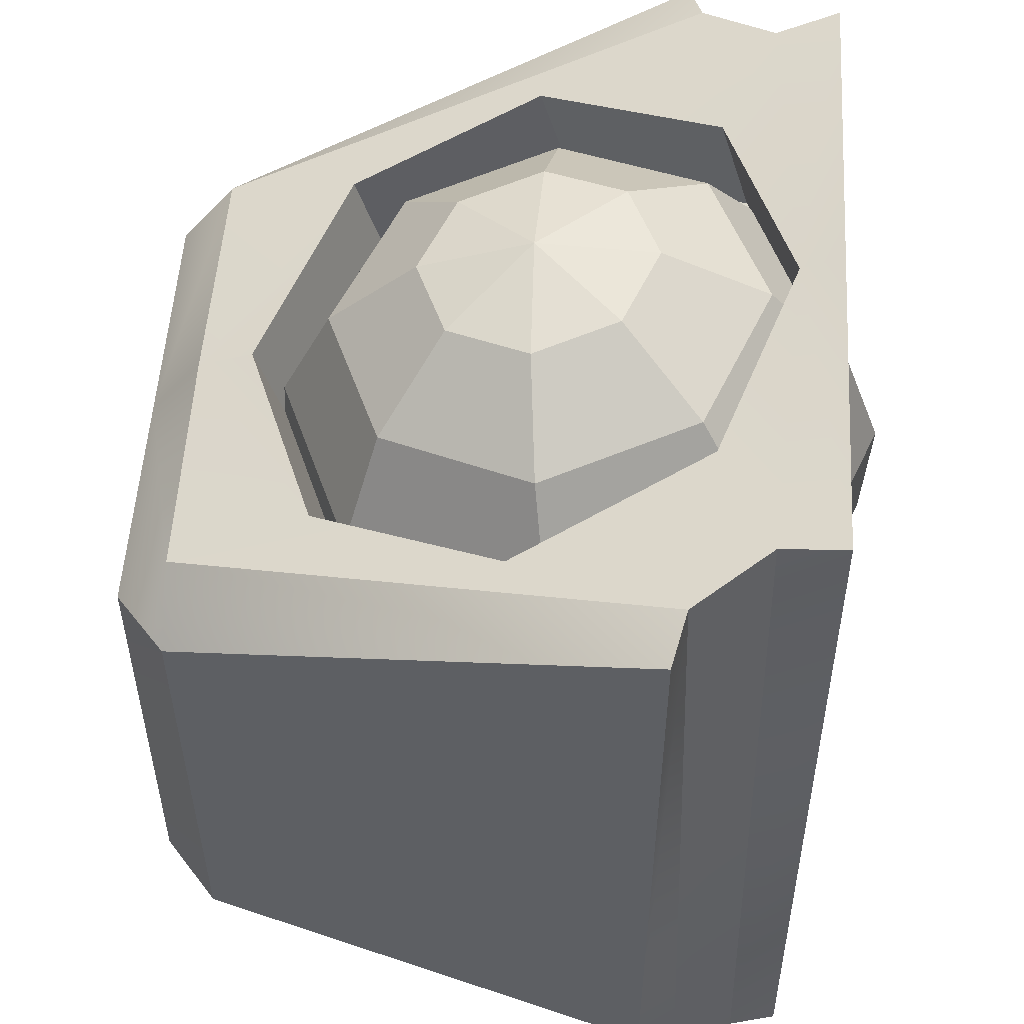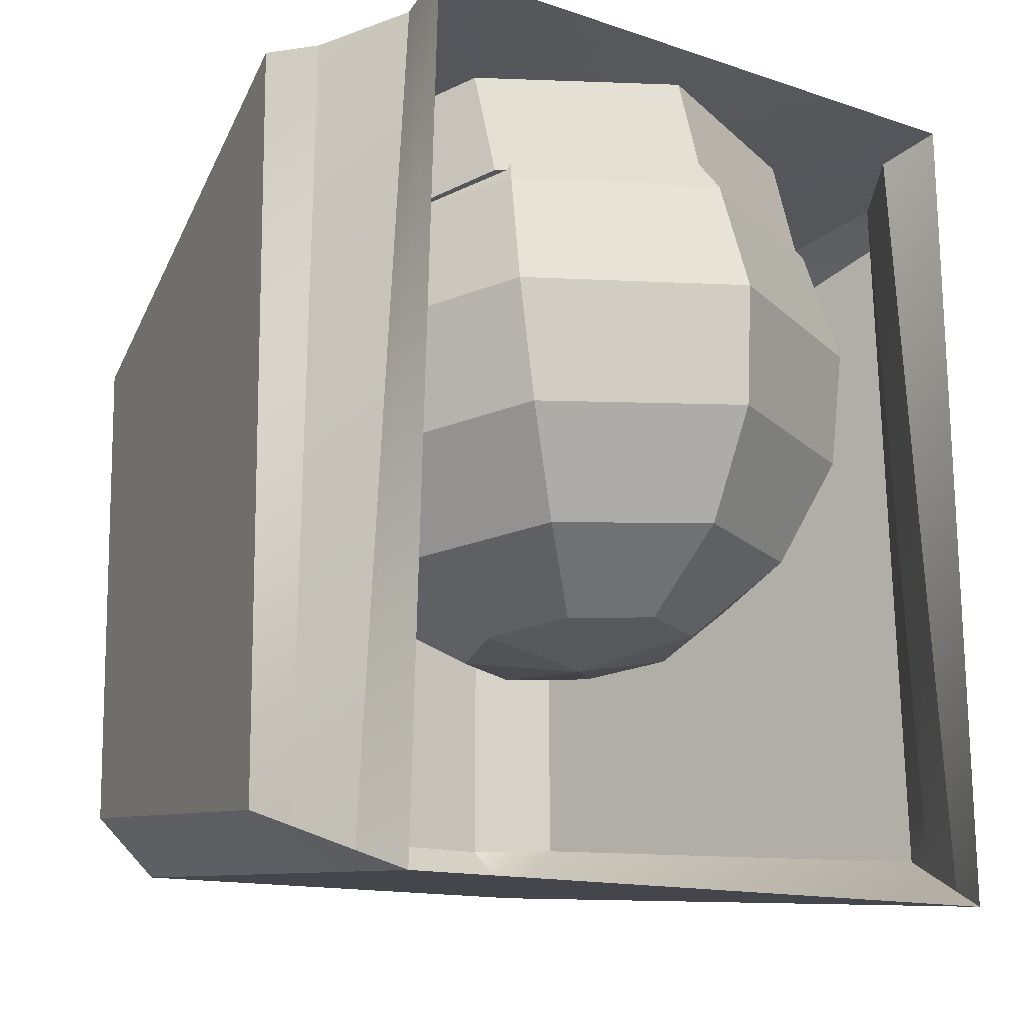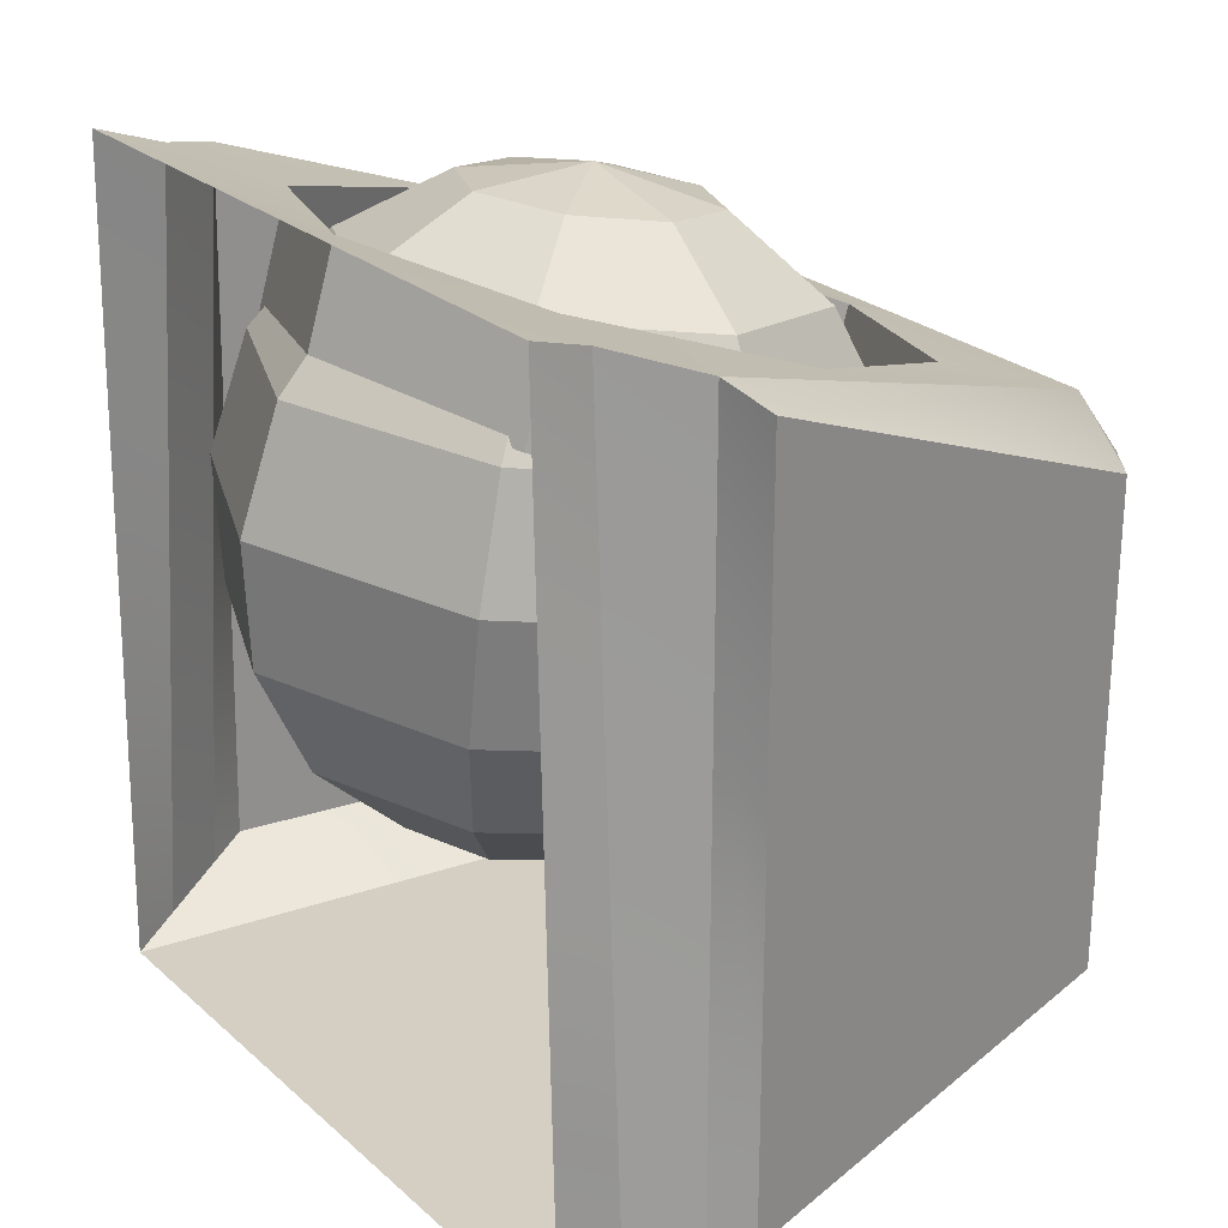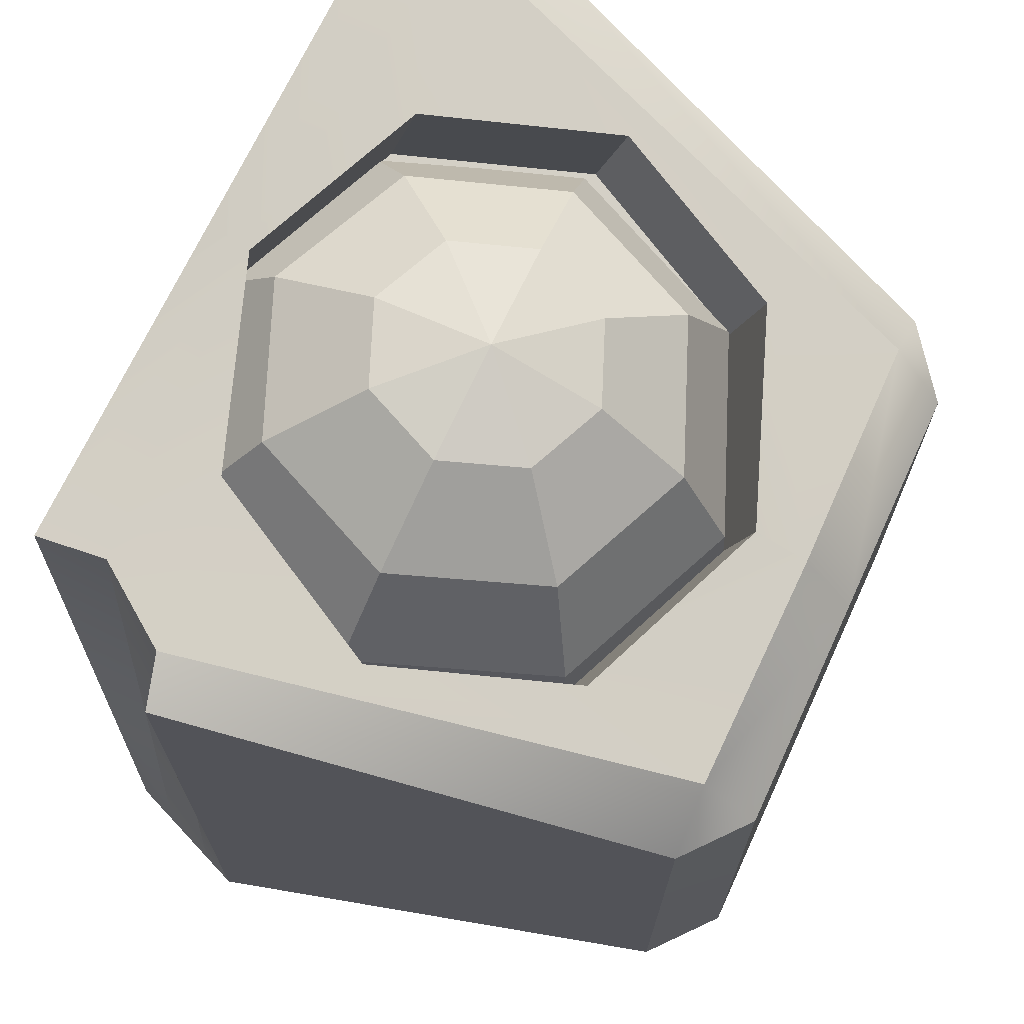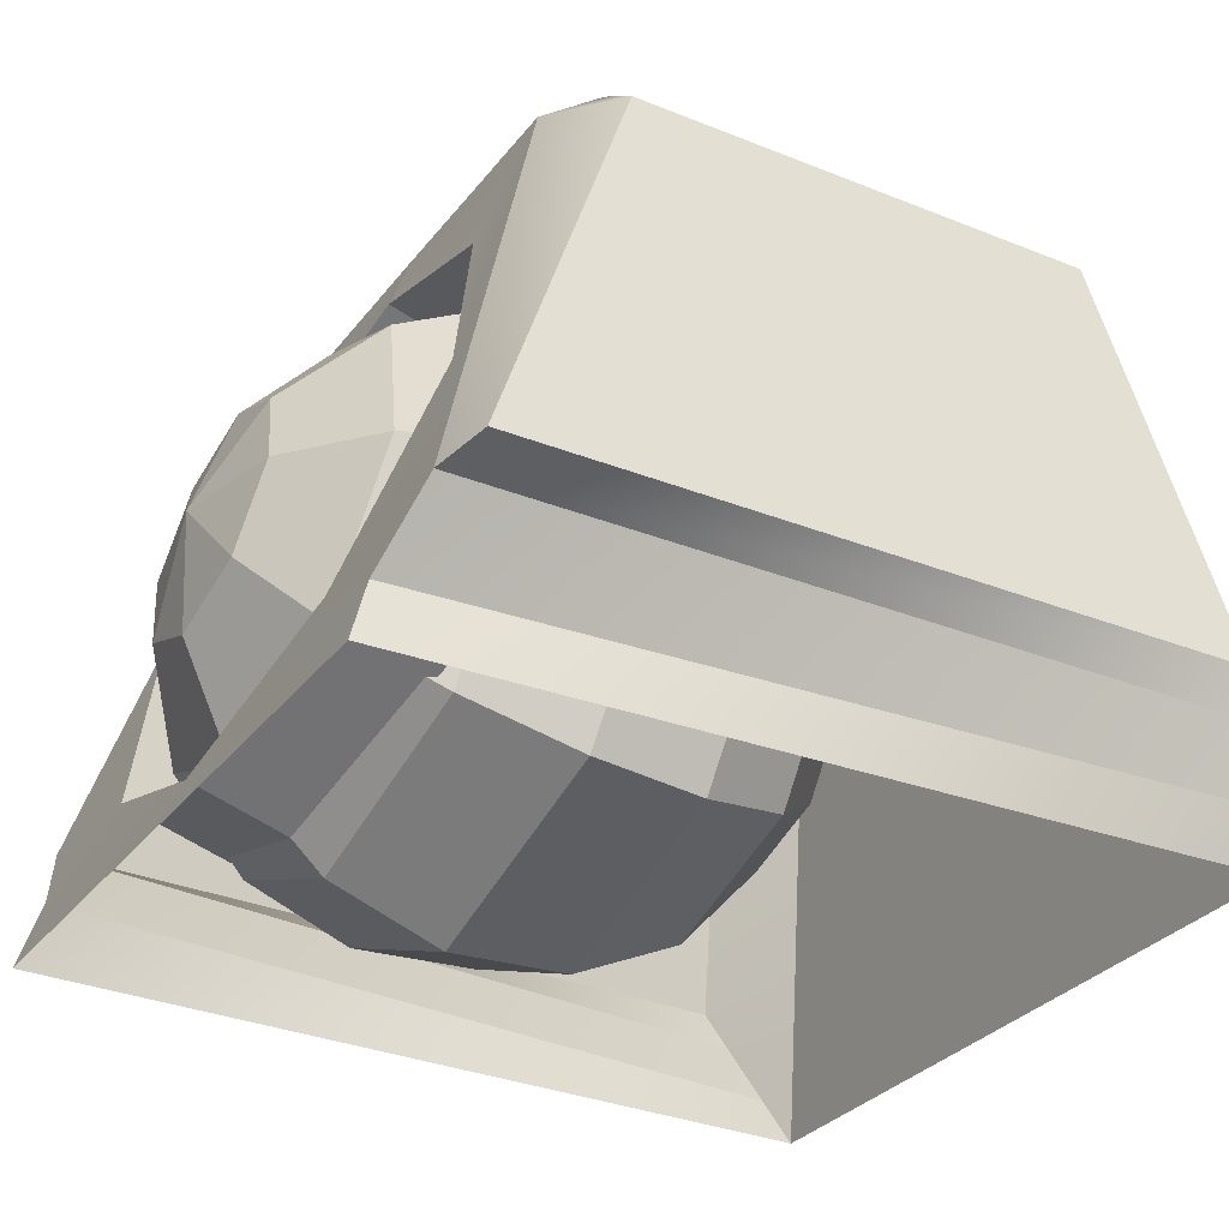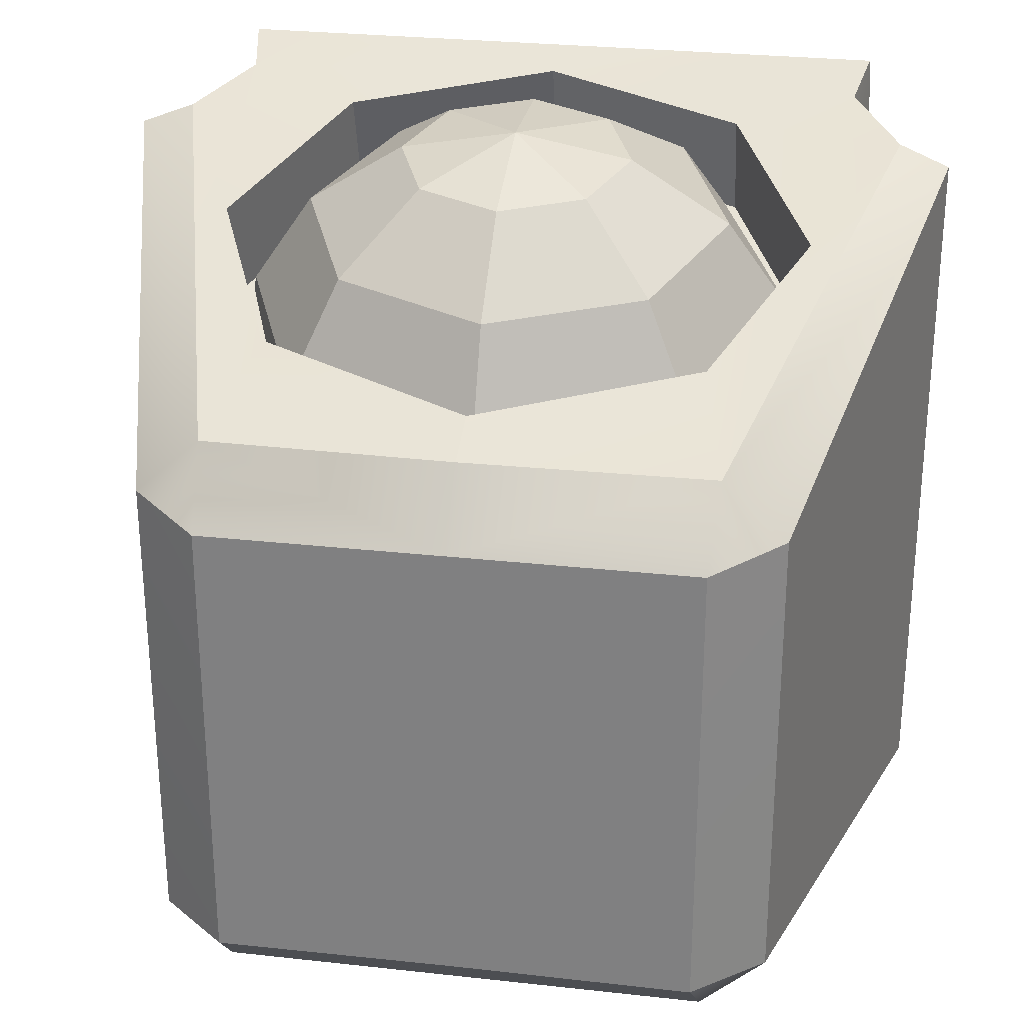
<metadata>
{"format":"obj","ext":"obj","renderer":"f3d","projection":"perspective","resolution":1024,"background":"white","views":[{"elev":52.8,"azim":-86.5,"up":"+Z"},{"elev":-12.7,"azim":-38.9,"up":"+Z"},{"elev":24.4,"azim":54.8,"up":"+Z"},{"elev":69.7,"azim":114.8,"up":"+Z"},{"elev":-30.1,"azim":59.8,"up":"+Y"},{"elev":28.3,"azim":-170.5,"up":"+Z"}]}
</metadata>
<code>
g default
v 23.67 47.98 12.44
v 18.8 47.86 16.85
v 18.38 52.16 11.46
v 23.72 47.69 -24.64
v 18.38 52.16 -24.7
v 18.76 47.65 -29.17
v 32.95 11.51 27.31
v 25.95 0.000107 31.92
v 32.95 11.51 -27.55
v 27.99 0.000107 -32.08
v 15.83 8.796 28.94
v 16.58 37.52 20.26
v 22.96 23.02 24.64
v 0 3.175 30.65
v -1e-06 43.8 18.36
v 29.02 10.51 28.61
v 0 0.000107 -32.08
v 0 47.65 -29.17
v 0 52.16 -24.61
v 0 52.16 11.46
v 0 48.06 16.8
v 0 0.000107 31.92
v 25.02 4.819 30.4
v 22.96 20.56 16.51
v 16.58 35.06 12.13
v 0 21.03 16.38
v 15.83 6.338 20.82
v 0 0.7174 22.52
v 0 41.34 10.23
v 31.65 8.486 -28.74
v 26.28 8.829 -31.54
v 0 8.882 -31.53
v 29.6 3.748 -30.6
v 27.26 3.736 -31.85
v 0 3.182 -31.88
v -23.67 47.98 12.44
v -18.8 47.86 16.85
v -18.38 52.16 11.46
v -23.72 47.69 -24.64
v -18.38 52.16 -24.7
v -18.76 47.65 -29.17
v -32.95 11.51 27.31
v -25.95 0.000107 31.92
v -32.95 11.51 -27.55
v -27.99 0.000107 -32.08
v -15.83 8.796 28.94
v -16.58 37.52 20.26
v -22.96 23.02 24.64
v -29.02 10.51 28.61
v -25.02 4.819 30.4
v -22.96 20.56 16.51
v -16.58 35.06 12.13
v -15.83 6.338 20.82
v -31.65 8.486 -28.74
v -26.28 8.829 -31.54
v -29.6 3.748 -30.6
v -27.26 3.736 -31.85
v 6.341 21.93 -13.45
v 0 24.53 -13.84
v -6.341 21.93 -13.45
v -8.968 15.66 -12.51
v -6.341 9.389 -11.58
v 0 6.792 -11.19
v 6.341 9.389 -11.58
v 8.968 15.66 -12.51
v 11.72 28 -9.22
v 0 32.8 -9.937
v -11.72 28 -9.22
v -16.57 16.41 -7.49
v -11.72 4.823 -5.76
v 0 0.02237 -5.043
v 11.72 4.823 -5.76
v 16.57 16.41 -7.49
v 15.31 32.68 -2.232
v 0 38.95 -3.168
v -15.31 32.68 -2.232
v -21.65 17.53 0.02932
v -15.31 2.393 2.29
v 0 -3.879 3.227
v 15.31 2.393 2.29
v 21.65 17.53 0.02932
v 16.57 35.25 6.452
v 0 42.04 5.438
v -16.57 35.25 6.452
v -23.43 18.86 8.899
v -16.57 2.47 11.35
v 0 -4.319 12.36
v 16.57 2.47 11.35
v 23.43 18.86 8.899
v 15.31 35.32 15.51
v 0 41.6 14.57
v -15.31 35.32 15.51
v -21.65 20.18 17.77
v -15.31 5.041 20.03
v 0 -1.23 20.97
v 15.31 5.041 20.03
v 21.65 20.18 17.77
v 11.72 32.89 23.56
v 0 37.69 22.84
v -11.72 32.89 23.56
v -16.57 21.31 25.29
v -11.72 9.717 27.02
v 0 4.917 27.74
v 11.72 9.717 27.02
v 16.57 21.31 25.29
v 6.341 28.33 29.38
v 0 30.93 28.99
v -6.341 28.33 29.38
v -8.968 22.06 30.31
v -6.341 15.78 31.25
v 0 13.19 31.64
v 6.341 15.78 31.25
v 8.968 22.06 30.31
v 0 15.4 -14.28
v 0 22.32 32.08
g Battleship_Radar_Mesh Battleship_Radar_grp
f 1 5 3
f 2 7 1
f 33 10 34
f 4 1 7
f 1 3 2
f 4 6 5
f 11 14 23
f 2 13 16
f 25 26 24
f 26 27 24
f 26 28 27
f 25 29 26
f 34 10 35
f 6 18 19
f 3 19 20
f 3 20 2
f 21 12 2
f 11 16 13
f 12 25 13
f 13 24 11
f 14 27 28
f 15 29 12
f 4 9 6
f 18 31 32
f 16 9 7
f 30 33 31
f 31 34 35
f 23 30 16
f 33 23 8
f 36 40 39
f 37 42 49
f 56 57 45
f 39 42 36
f 36 37 38
f 39 40 41
f 46 50 14
f 37 48 47
f 52 51 26
f 26 51 53
f 26 53 28
f 52 26 29
f 45 35 17
f 41 40 19
f 38 19 40
f 20 37 21
f 15 21 47
f 49 46 48
f 47 48 51
f 48 46 53
f 46 14 28
f 15 47 52
f 44 55 54
f 55 18 32
f 49 42 44
f 56 55 57
f 55 35 57
f 50 49 54
f 56 43 50
f 39 44 42
f 49 44 54
f 50 54 56
f 56 45 43
f 50 46 49
f 23 16 11
f 2 16 7
f 37 36 42
f 47 21 37
f 15 12 21
f 2 20 21
f 38 37 20
f 36 38 40
f 38 20 19
f 4 7 9
f 1 4 5
f 3 5 19
f 16 30 9
f 23 33 30
f 33 8 10
f 31 9 30
f 44 41 55
f 6 9 31
f 39 41 44
f 41 18 55
f 6 31 18
f 41 19 18
f 6 19 5
f 55 32 35
f 31 35 32
f 31 33 34
f 54 55 56
f 57 35 45
f 35 10 17
f 23 14 8
f 14 50 43
f 8 14 22
f 14 43 22
f 11 27 14
f 46 28 53
f 48 53 51
f 47 51 52
f 15 52 29
f 12 29 25
f 13 25 24
f 11 24 27
f 37 49 48
f 2 12 13
f 58 59 66
f 66 59 67
f 59 60 67
f 67 60 68
f 60 61 68
f 68 61 69
f 61 62 69
f 69 62 70
f 62 63 70
f 70 63 71
f 63 64 71
f 71 64 72
f 64 65 72
f 72 65 73
f 65 58 73
f 73 58 66
f 66 67 74
f 74 67 75
f 67 68 75
f 75 68 76
f 68 69 76
f 76 69 77
f 69 70 77
f 77 70 78
f 70 71 78
f 78 71 79
f 71 72 79
f 79 72 80
f 72 73 80
f 80 73 81
f 73 66 81
f 81 66 74
f 74 75 82
f 82 75 83
f 75 76 83
f 83 76 84
f 76 77 84
f 84 77 85
f 77 78 85
f 85 78 86
f 78 79 86
f 86 79 87
f 79 80 87
f 87 80 88
f 80 81 88
f 88 81 89
f 81 74 89
f 89 74 82
f 82 83 90
f 90 83 91
f 83 84 91
f 91 84 92
f 84 85 92
f 92 85 93
f 85 86 93
f 93 86 94
f 86 87 94
f 94 87 95
f 87 88 95
f 95 88 96
f 88 89 96
f 96 89 97
f 89 82 97
f 97 82 90
f 90 91 98
f 98 91 99
f 91 92 99
f 99 92 100
f 92 93 100
f 100 93 101
f 93 94 101
f 101 94 102
f 94 95 102
f 102 95 103
f 95 96 103
f 103 96 104
f 96 97 104
f 104 97 105
f 97 90 105
f 105 90 98
f 98 99 106
f 106 99 107
f 99 100 107
f 107 100 108
f 100 101 108
f 108 101 109
f 101 102 109
f 109 102 110
f 102 103 110
f 110 103 111
f 103 104 111
f 111 104 112
f 104 105 112
f 112 105 113
f 105 98 113
f 113 98 106
f 59 58 114
f 60 59 114
f 61 60 114
f 62 61 114
f 63 62 114
f 64 63 114
f 65 64 114
f 58 65 114
f 106 107 115
f 107 108 115
f 108 109 115
f 109 110 115
f 110 111 115
f 111 112 115
f 112 113 115
f 113 106 115

</code>
